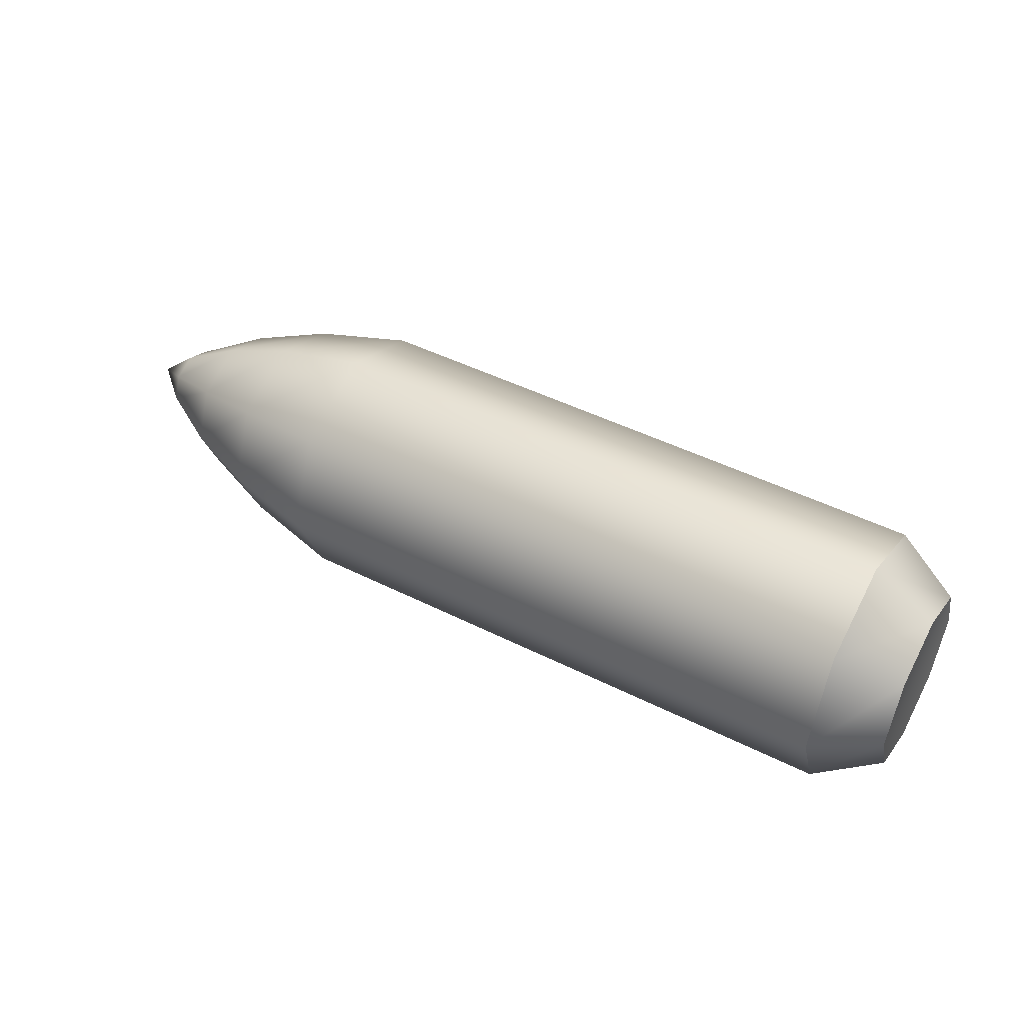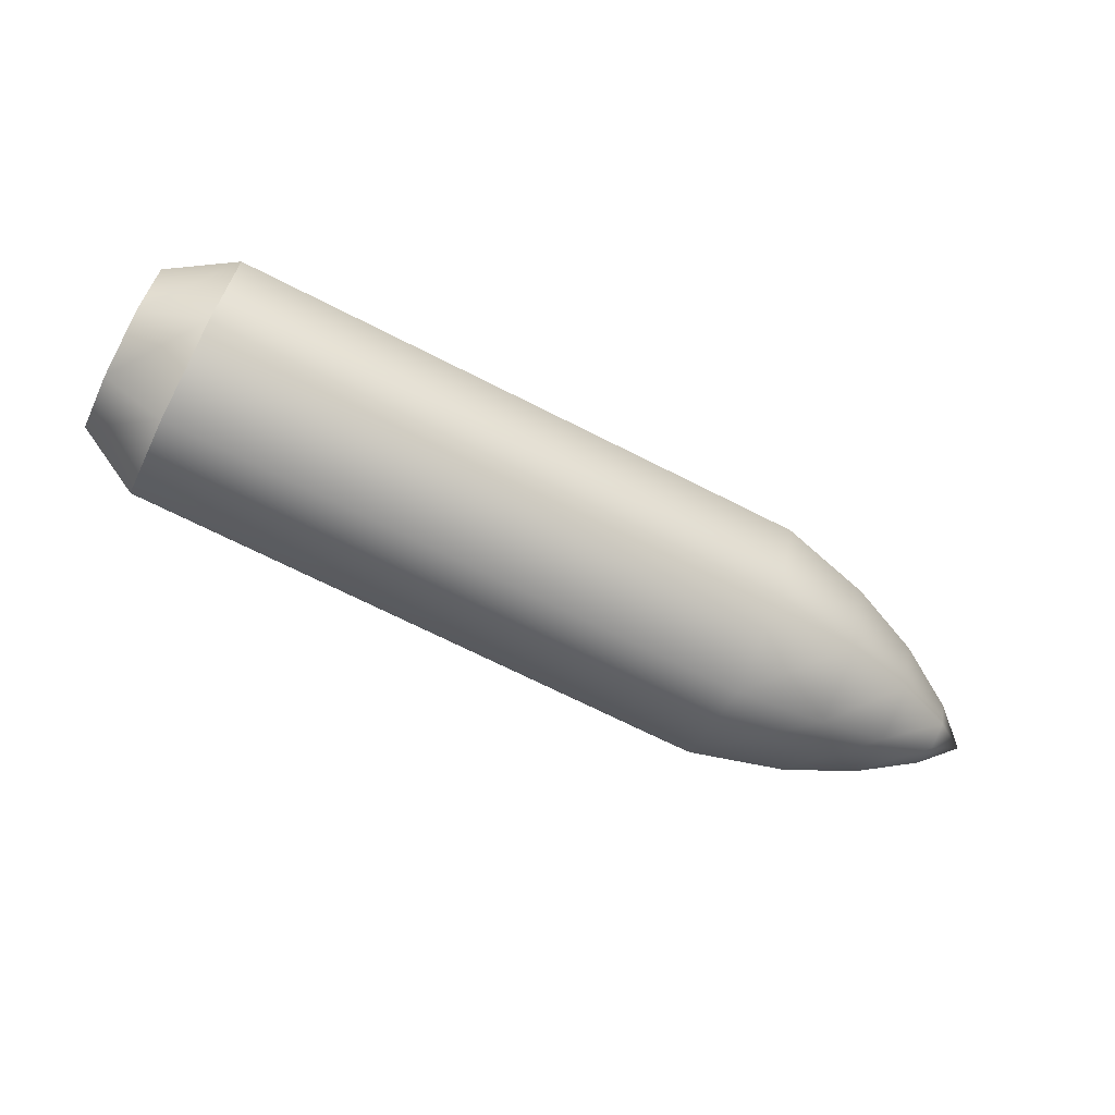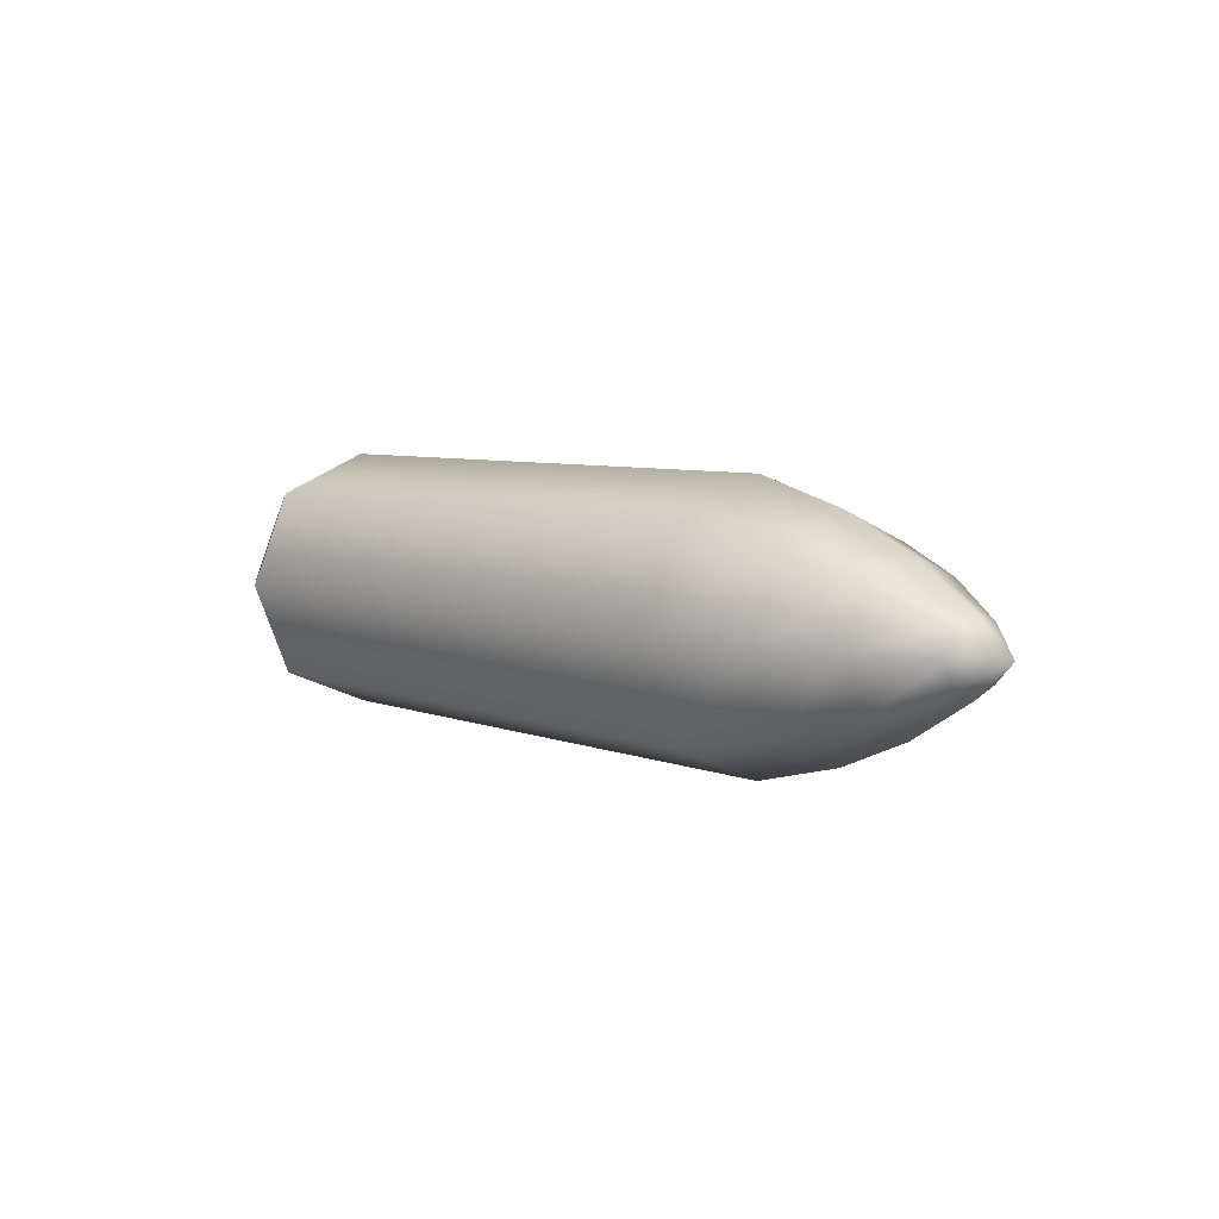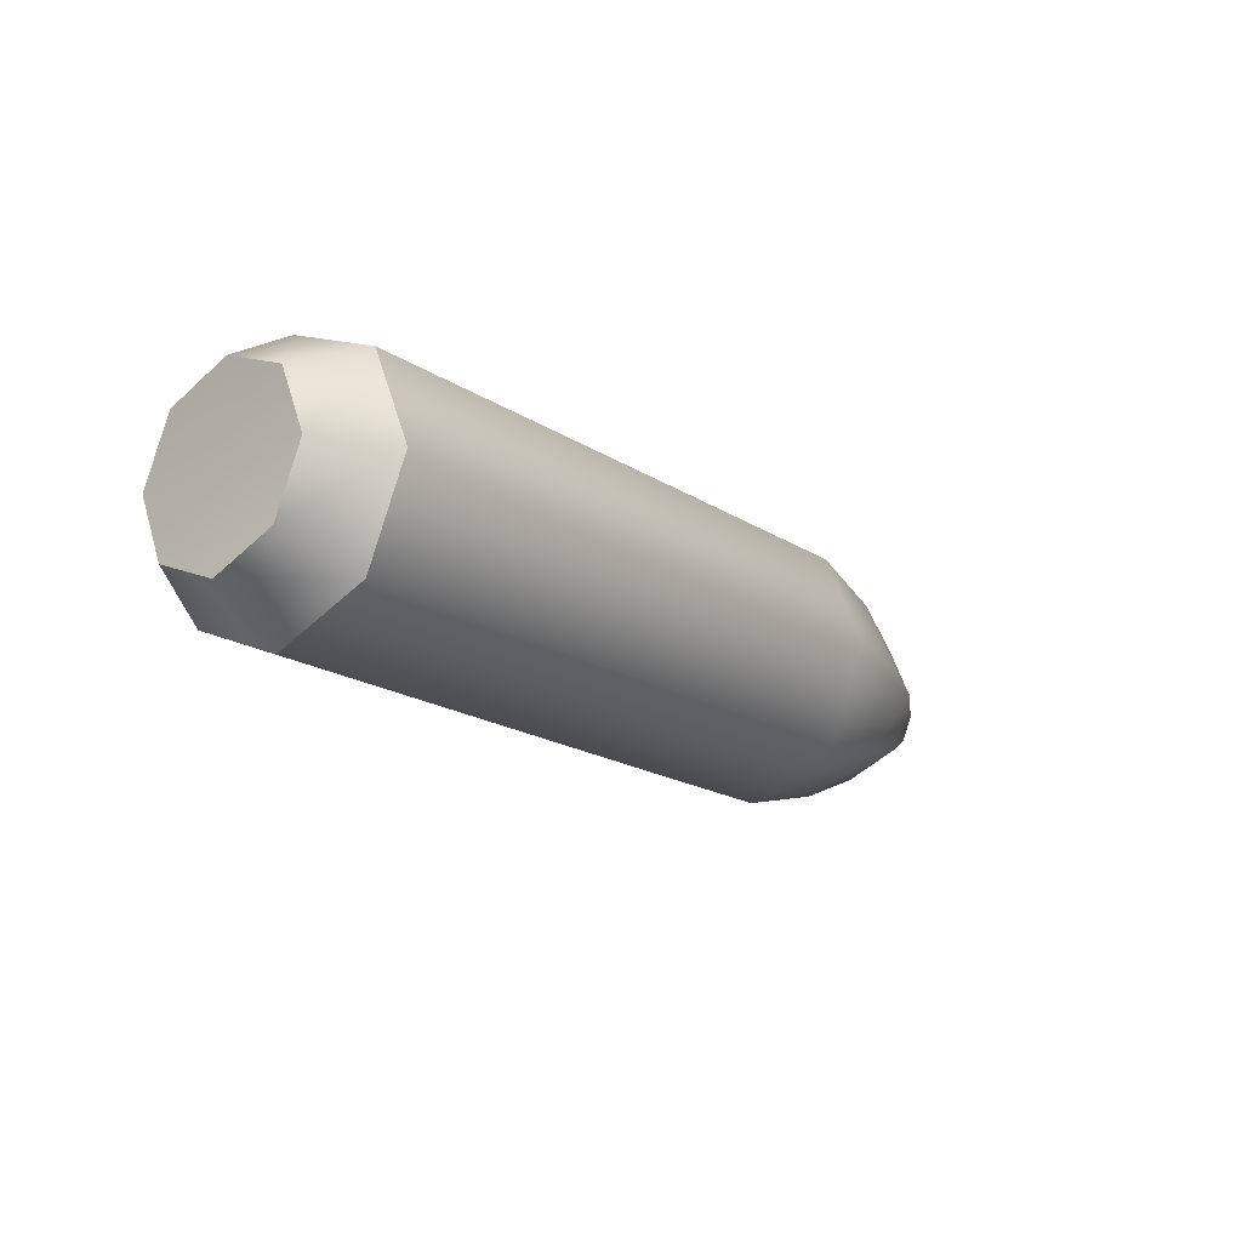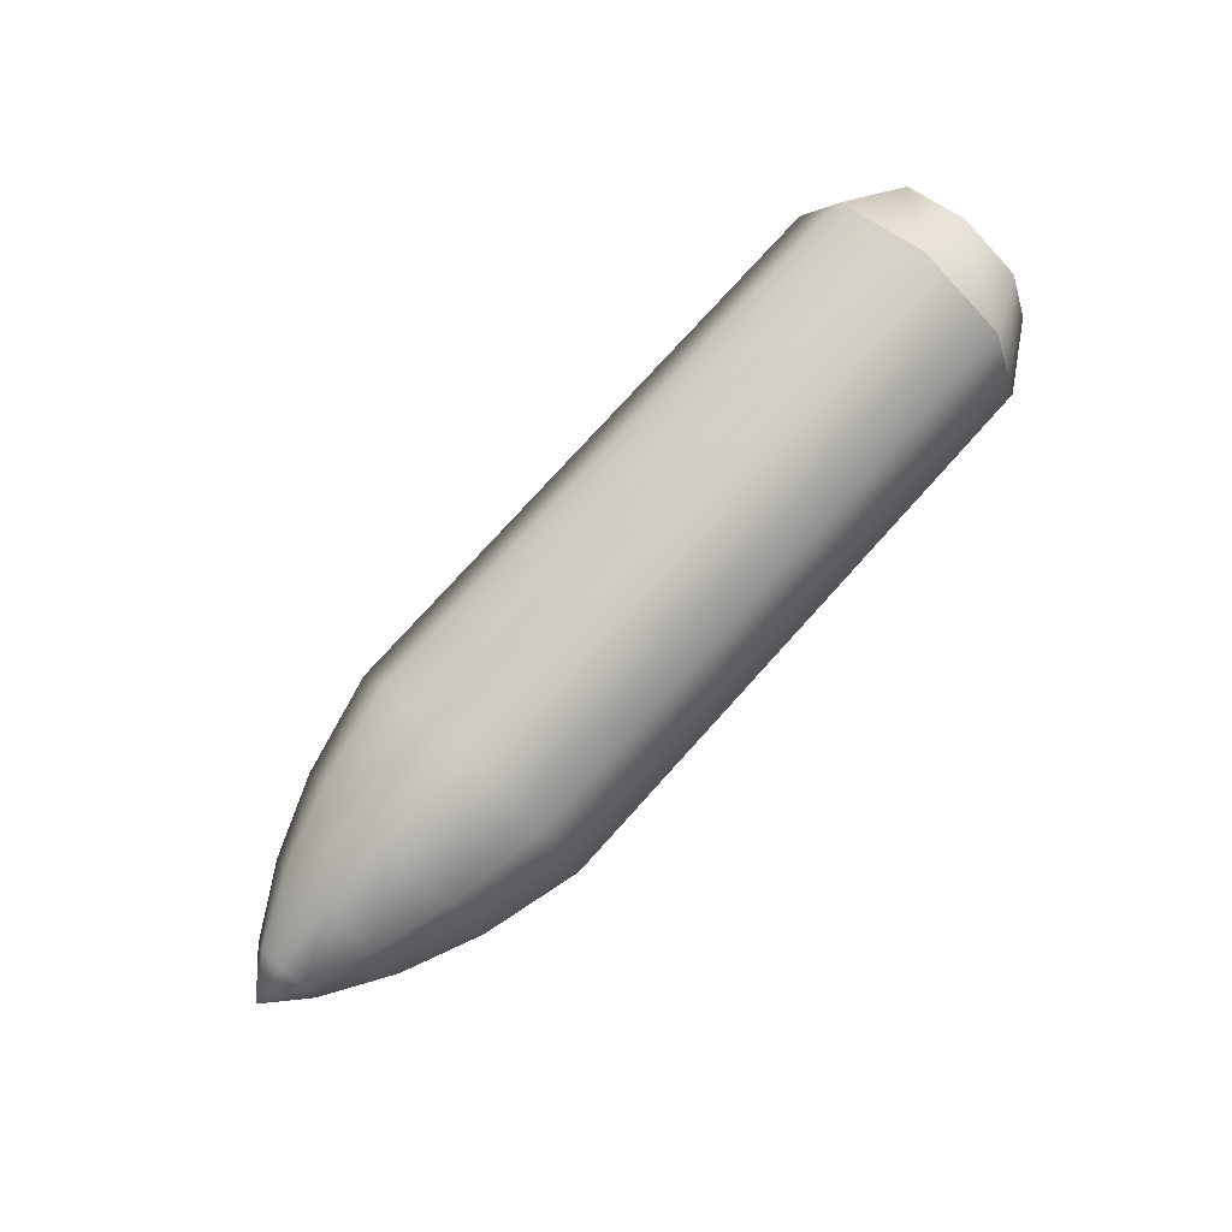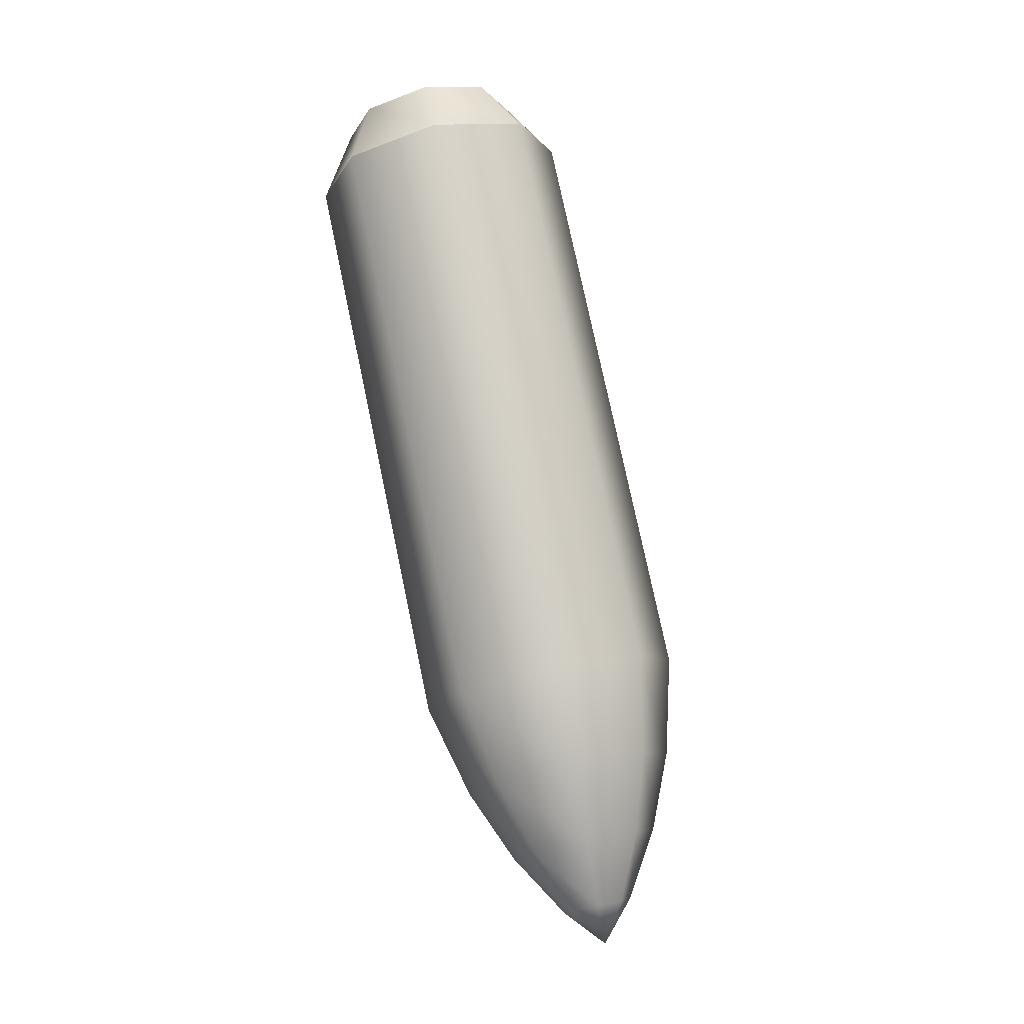
<metadata>
{"format":"obj","ext":"obj","renderer":"f3d","projection":"perspective","resolution":1024,"background":"white","views":[{"elev":46.7,"azim":-150.3,"up":"+Z"},{"elev":-69.2,"azim":-27.0,"up":"+Z"},{"elev":6.3,"azim":49.4,"up":"+Y"},{"elev":-18.7,"azim":-50.5,"up":"+Y"},{"elev":77.7,"azim":132.2,"up":"+Y"},{"elev":77.4,"azim":78.1,"up":"+Y"}]}
</metadata>
<code>
o DoraCannonShell
v -0.7976 0.229 0
v 0.2437 0.229 0
v 0.2437 0.162 -0.162
v -0.7976 0.162 -0.162
v -0.9107 0.1567 0
v -0.9107 0.1108 0.1108
v -0.7976 0.162 0.162
v 0.2437 0.162 0.162
v -0.9107 -0 0.1567
v -0.7976 -0 0.229
v 0.2437 -0 0.229
v -0.9107 -0.1108 0.1108
v -0.7976 -0.162 0.162
v 0.2437 -0.162 0.162
v -0.9107 -0.1567 -0
v -0.7976 -0.229 -0
v 0.2437 -0.229 -0
v -0.9107 -0.1108 -0.1108
v -0.7976 -0.162 -0.162
v 0.2437 -0.162 -0.162
v -0.9107 0 -0.1567
v -0.7976 0 -0.229
v 0.2437 0 -0.229
v -0.9107 0.1108 -0.1108
v 0.4112 0.1855 0
v 0.4112 0.1312 -0.1312
v 0.4112 0.1312 0.1312
v 0.4112 -0 0.1855
v 0.4112 -0.1312 0.1312
v 0.4112 -0.1855 -0
v 0.4112 -0.1312 -0.1312
v 0.4112 0 -0.1855
v 0.5413 0.1302 0
v 0.5413 0.09209 -0.09209
v 0.5413 0.09209 0.09209
v 0.5413 -0 0.1302
v 0.5413 -0.09209 0.09209
v 0.5413 -0.1302 -0
v 0.5413 -0.09209 -0.09209
v 0.5413 0 -0.1302
v 0.6542 0.06069 0
v 0.6542 0.04292 -0.04292
v 0.6542 0.04292 0.04292
v 0.6542 -0 0.06069
v 0.6542 -0.04292 0.04292
v 0.6542 -0.06069 -0
v 0.6542 -0.04292 -0.04292
v 0.6542 0 -0.06069
v 0.7219 0 0
f 1 2 3 4
f 1 5 6 7
f 7 8 2 1
f 7 6 9 10
f 10 11 8 7
f 10 9 12 13
f 13 14 11 10
f 13 12 15 16
f 16 17 14 13
f 16 15 18 19
f 19 20 17 16
f 19 18 21 22
f 22 23 20 19
f 22 21 24 4
f 4 3 23 22
f 4 24 5 1
f 2 25 26 3
f 8 27 25 2
f 11 28 27 8
f 14 29 28 11
f 17 30 29 14
f 20 31 30 17
f 23 32 31 20
f 3 26 32 23
f 25 33 34 26
f 27 35 33 25
f 28 36 35 27
f 29 37 36 28
f 30 38 37 29
f 31 39 38 30
f 32 40 39 31
f 26 34 40 32
f 33 41 42 34
f 35 43 41 33
f 36 44 43 35
f 37 45 44 36
f 38 46 45 37
f 39 47 46 38
f 40 48 47 39
f 34 42 48 40
f 41 49 42
f 43 49 41
f 44 49 43
f 45 49 44
f 46 49 45
f 47 49 46
f 48 49 47
f 42 49 48
f 5 24 21 18 15 12 9 6

</code>
